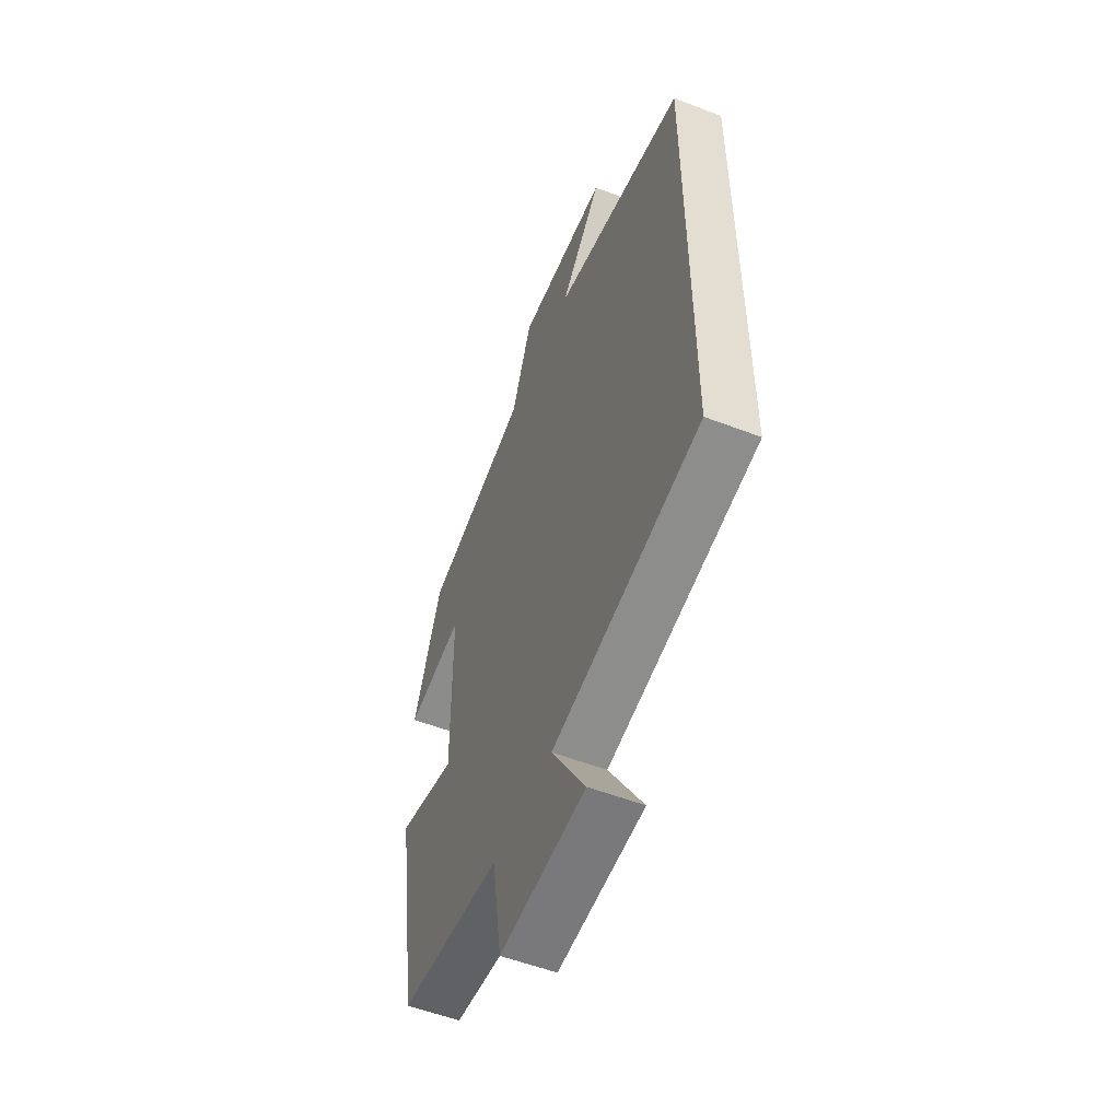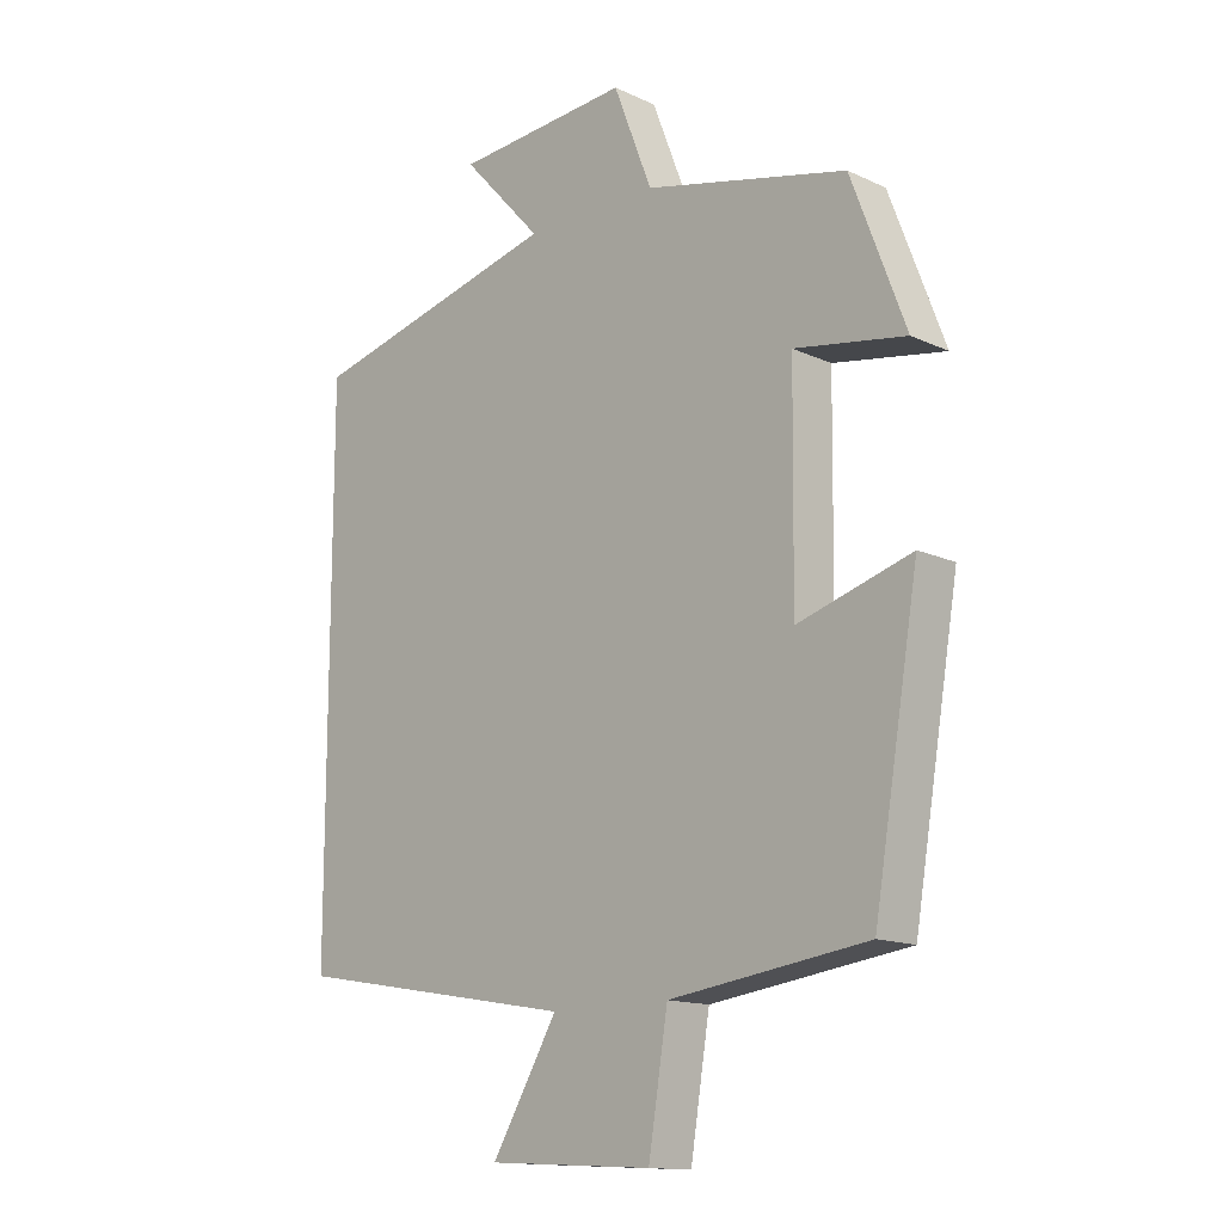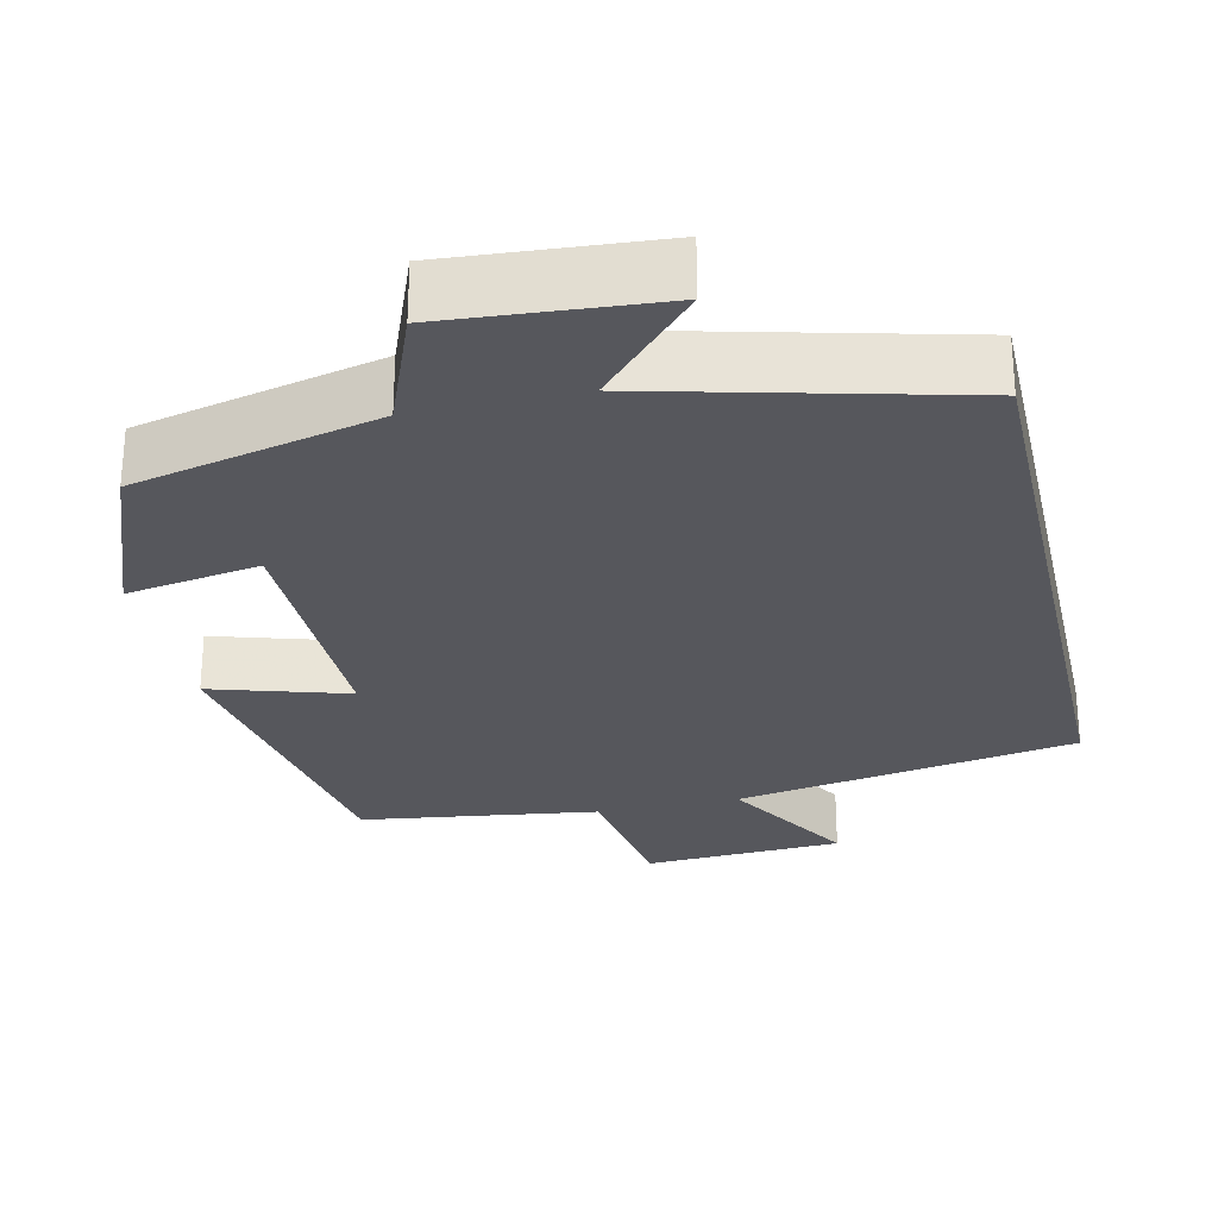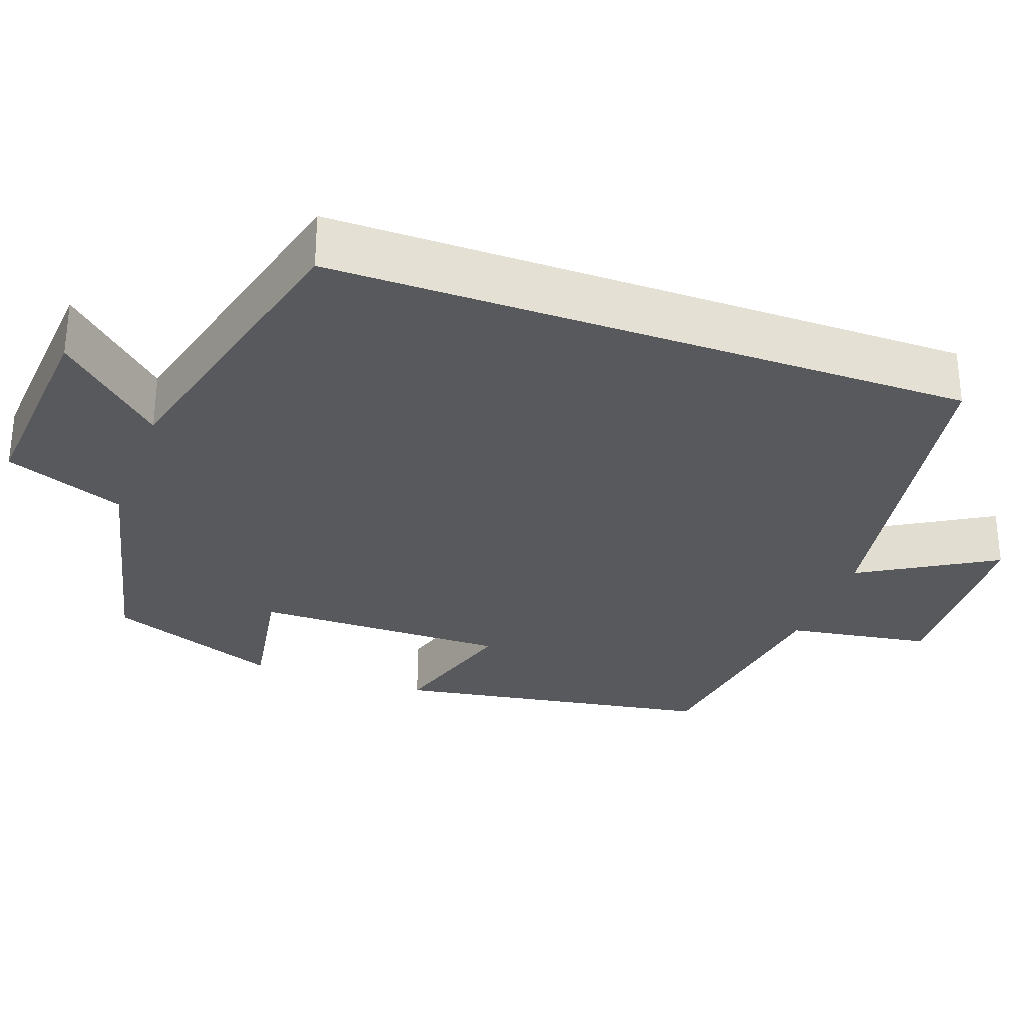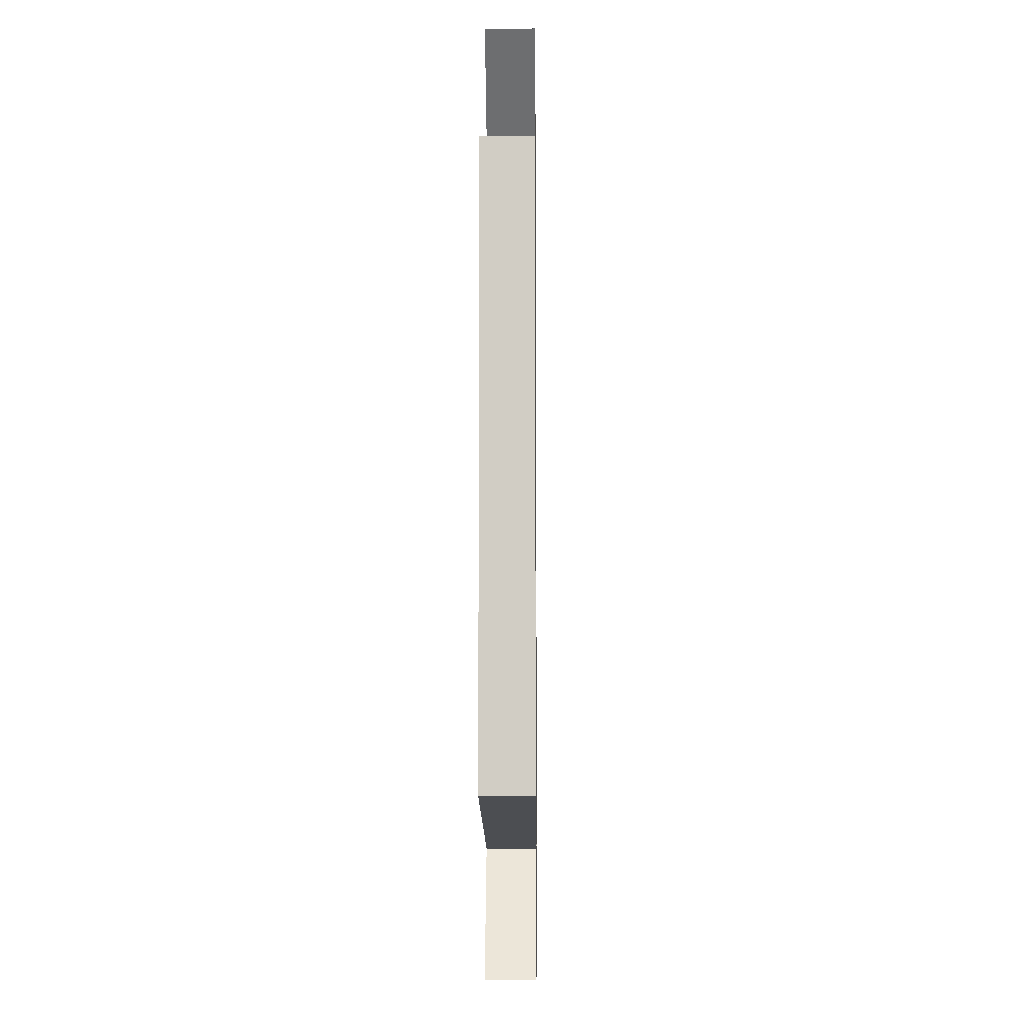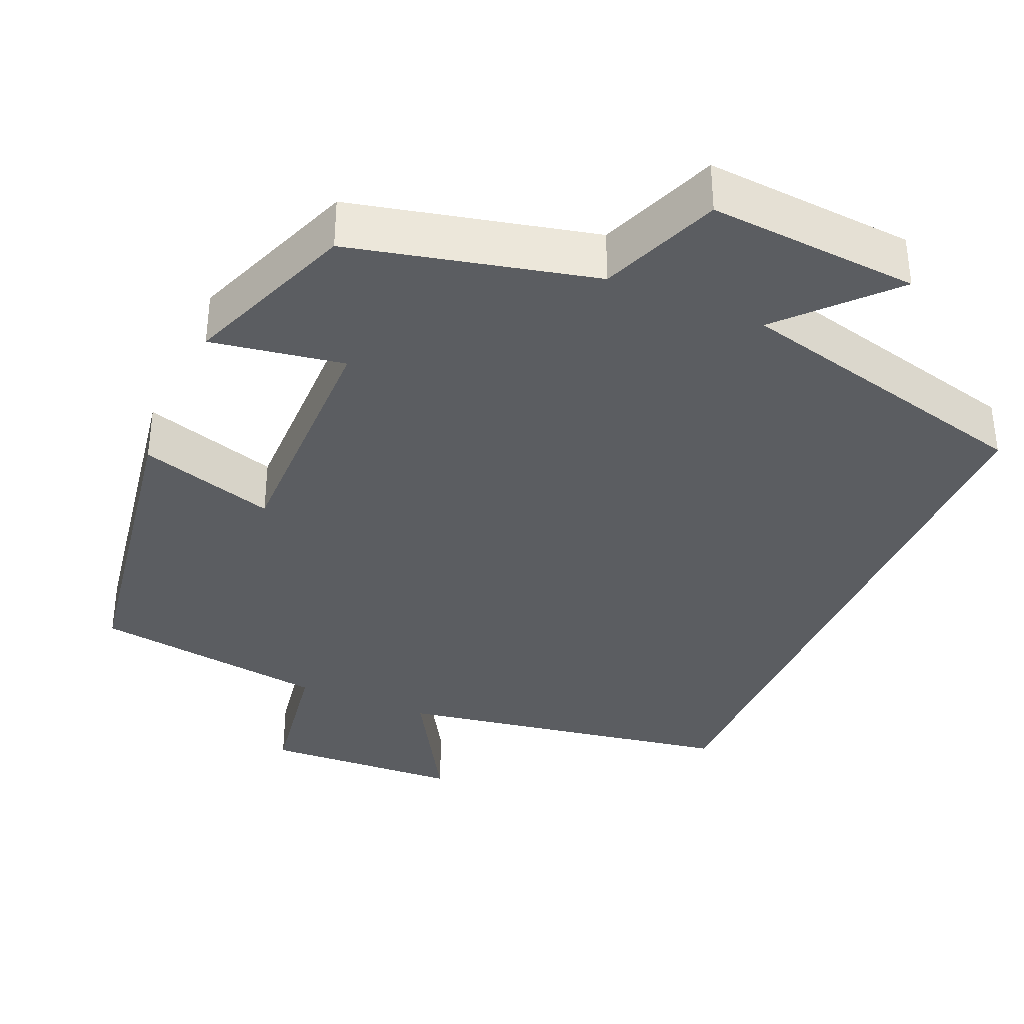
<metadata>
{"format":"obj","ext":"obj","renderer":"f3d","projection":"perspective","resolution":1024,"background":"white","views":[{"elev":-54.9,"azim":67.9,"up":"+Z"},{"elev":-14.3,"azim":-135.2,"up":"+Z"},{"elev":-27.5,"azim":12.7,"up":"+Y"},{"elev":-30.2,"azim":70.1,"up":"+Y"},{"elev":-6.8,"azim":90.7,"up":"+Z"},{"elev":-36.0,"azim":-23.5,"up":"+Y"}]}
</metadata>
<code>
v 0.5 0.07 -0.423
v 0.06 0.07 -0.5
v 0.162 0.07 -0.672
v -0.094 0.07 -0.686
v -0.124 0.07 -0.5
v -0.43 0.07 -0.458
v -0.5 0.07 -0.043
v -0.324 0.07 -0.096
v -0.328 0.07 0.232
v -0.5 0.07 0.203
v -0.416 0.07 0.426
v -0.102 0.07 0.5
v -0.042 0.07 0.655
v 0.23 0.07 0.635
v 0.106 0.07 0.5
v 0.5 0.07 0.402
v 0.5 0 -0.423
v 0.06 0 -0.5
v 0.162 0 -0.672
v -0.094 0 -0.686
v -0.124 0 -0.5
v -0.43 0 -0.458
v -0.5 0 -0.043
v -0.324 0 -0.096
v -0.328 0 0.232
v -0.5 0 0.203
v -0.416 0 0.426
v -0.102 0 0.5
v -0.042 0 0.655
v 0.23 0 0.635
v 0.106 0 0.5
v 0.5 0 0.402
f 15 16 1 2
f 12 13 14 15
f 12 15 2
f 9 10 11 12
f 8 9 12 2
f 5 6 7 8
f 5 8 2 3
f 3 4 5
f 18 17 32 31
f 31 30 29 28
f 18 31 28
f 28 27 26 25
f 18 28 25 24
f 24 23 22 21
f 19 18 24 21
f 21 20 19
f 1 17 18 2
f 2 18 19 3
f 3 19 20 4
f 4 20 21 5
f 5 21 22 6
f 6 22 23 7
f 7 23 24 8
f 8 24 25 9
f 9 25 26 10
f 10 26 27 11
f 11 27 28 12
f 12 28 29 13
f 13 29 30 14
f 14 30 31 15
f 15 31 32 16
f 16 32 17 1

</code>
